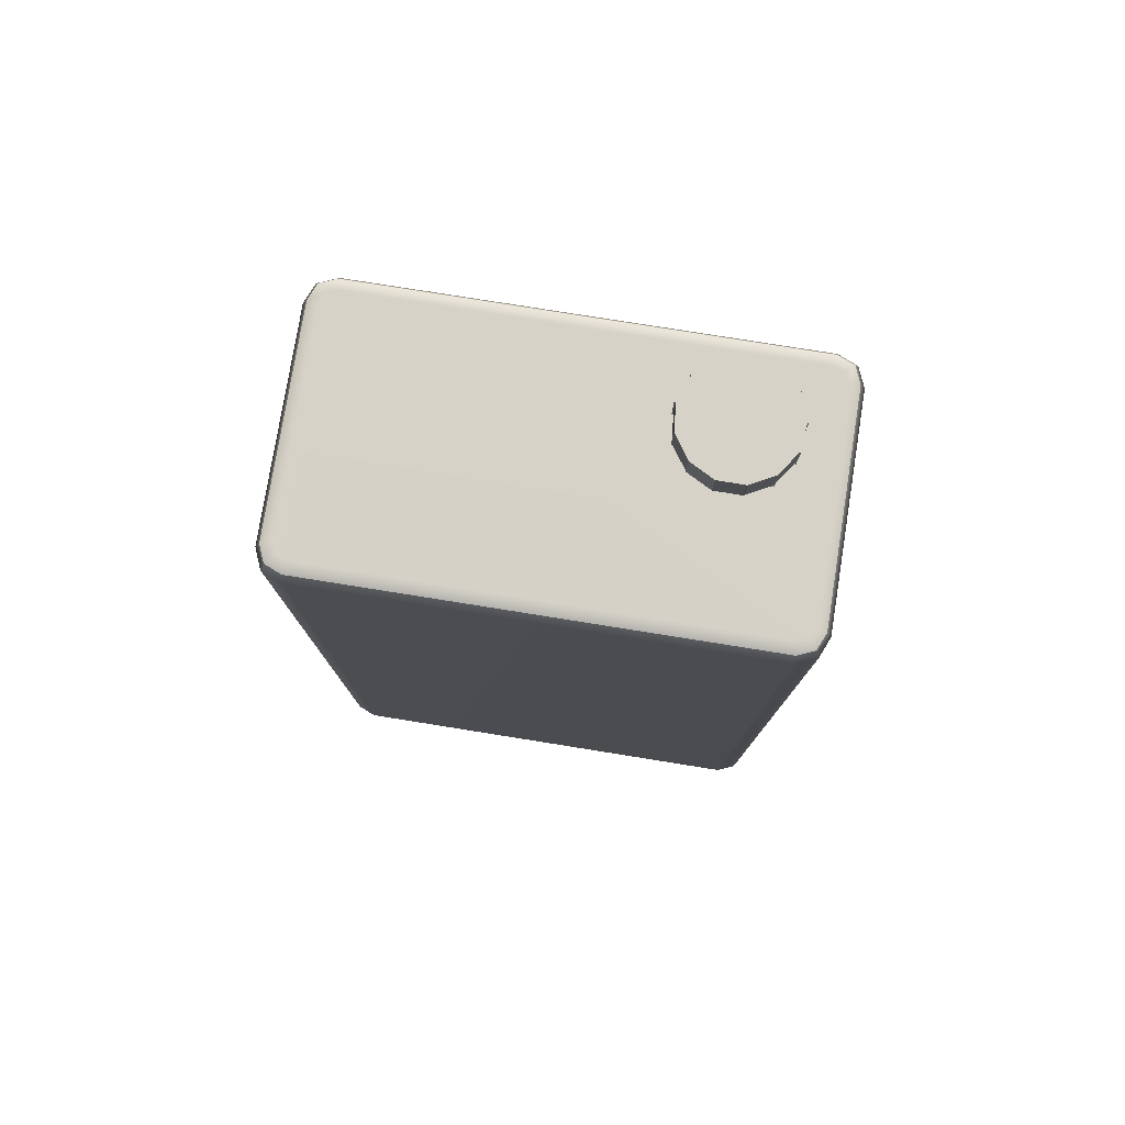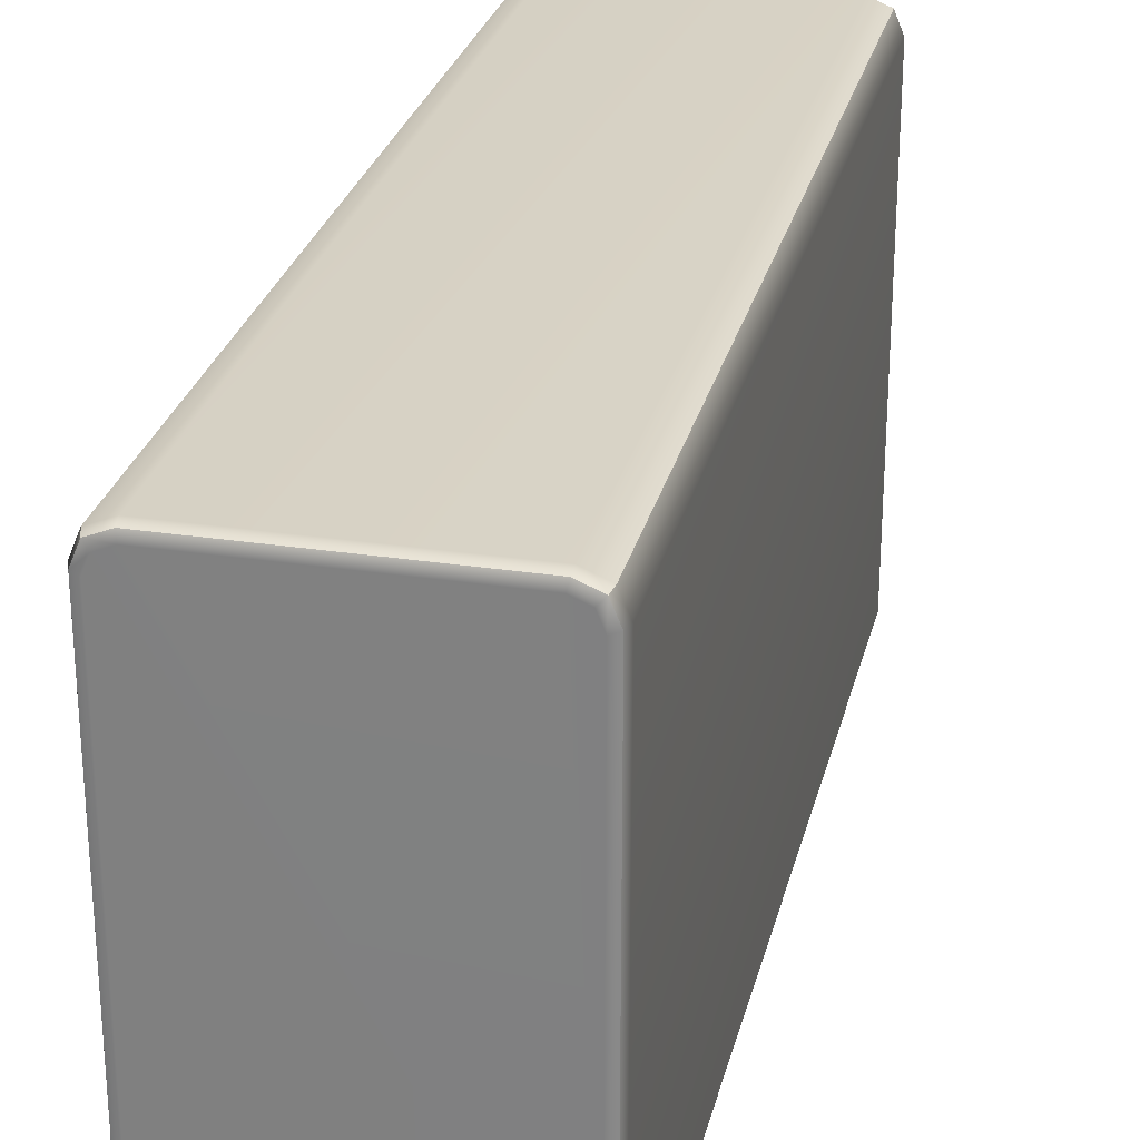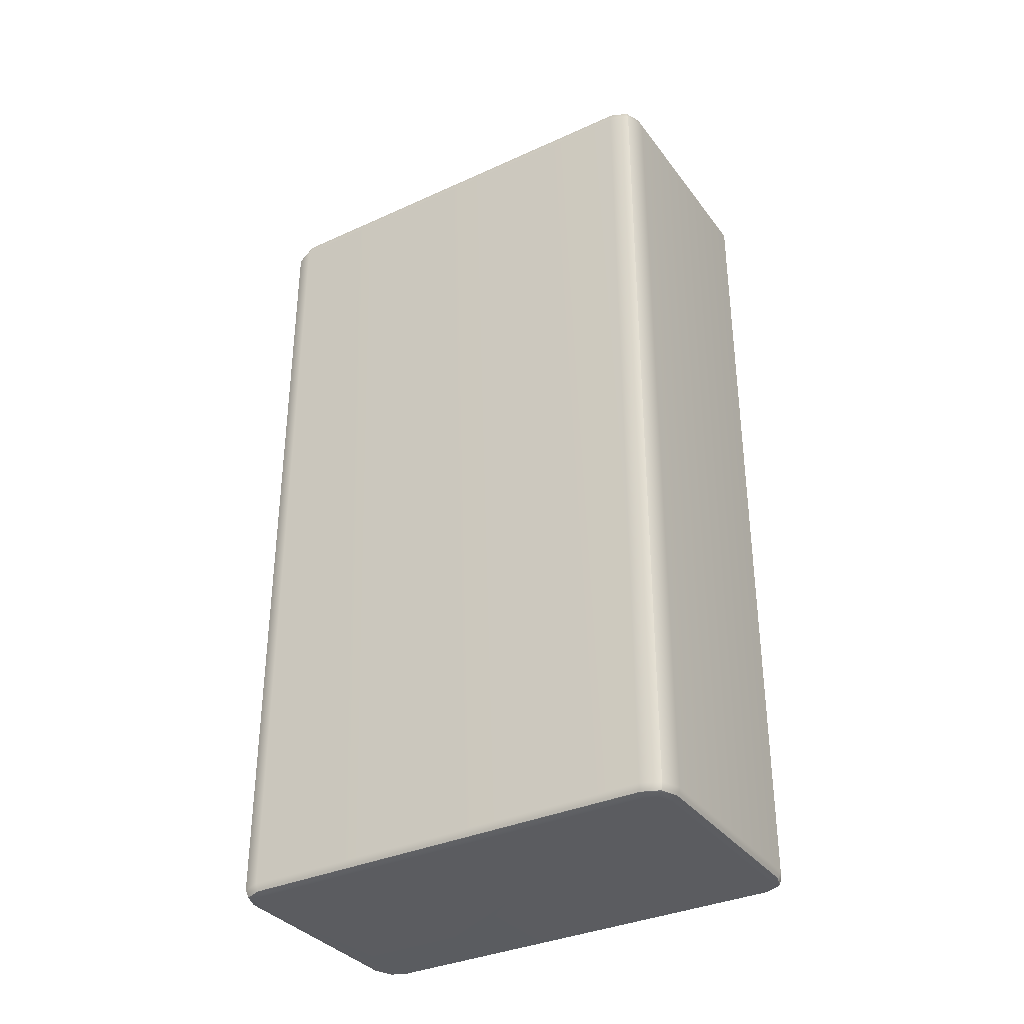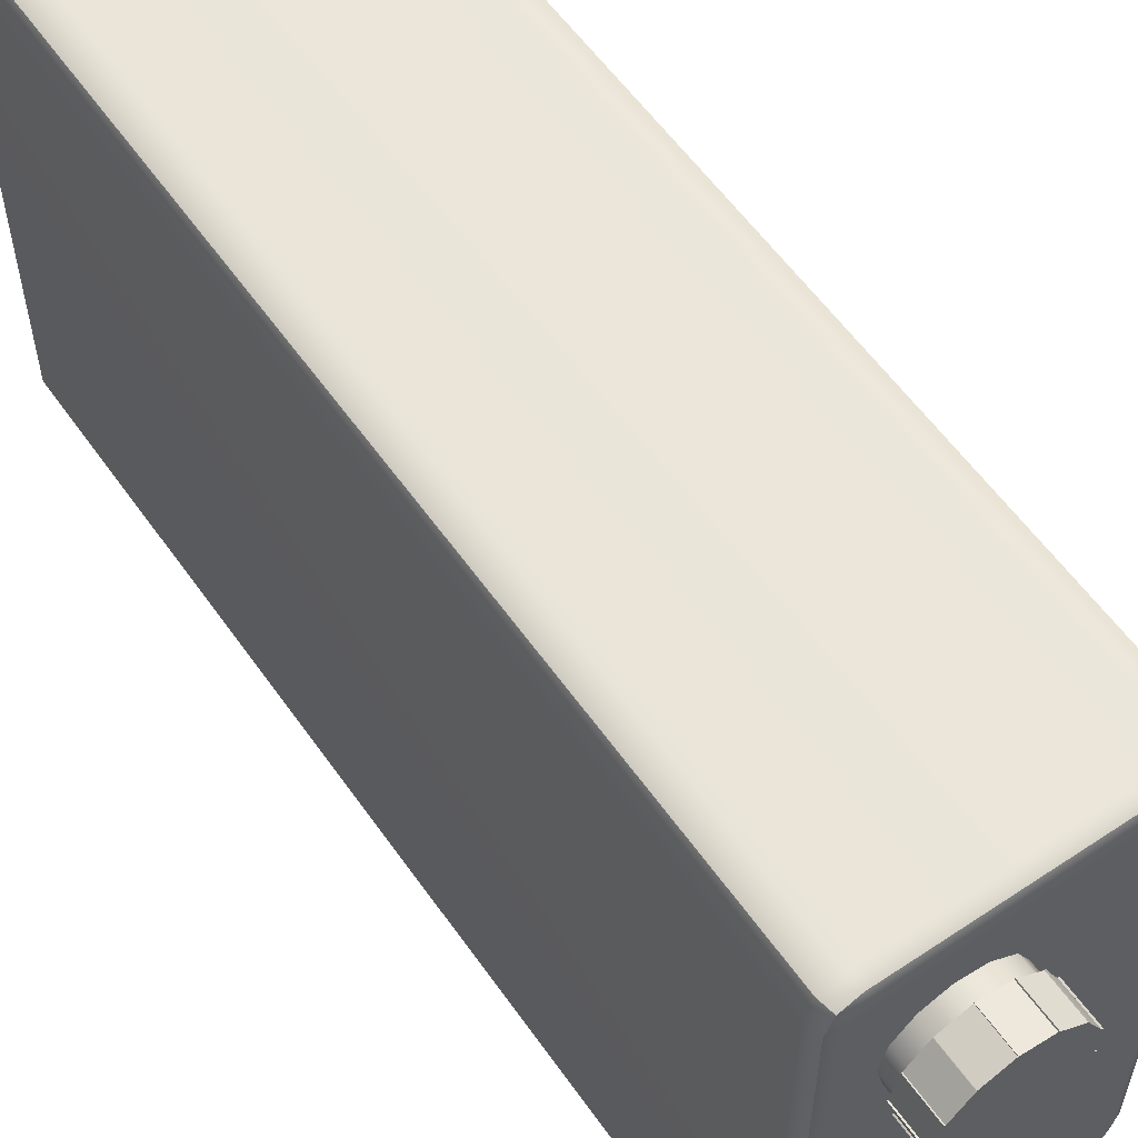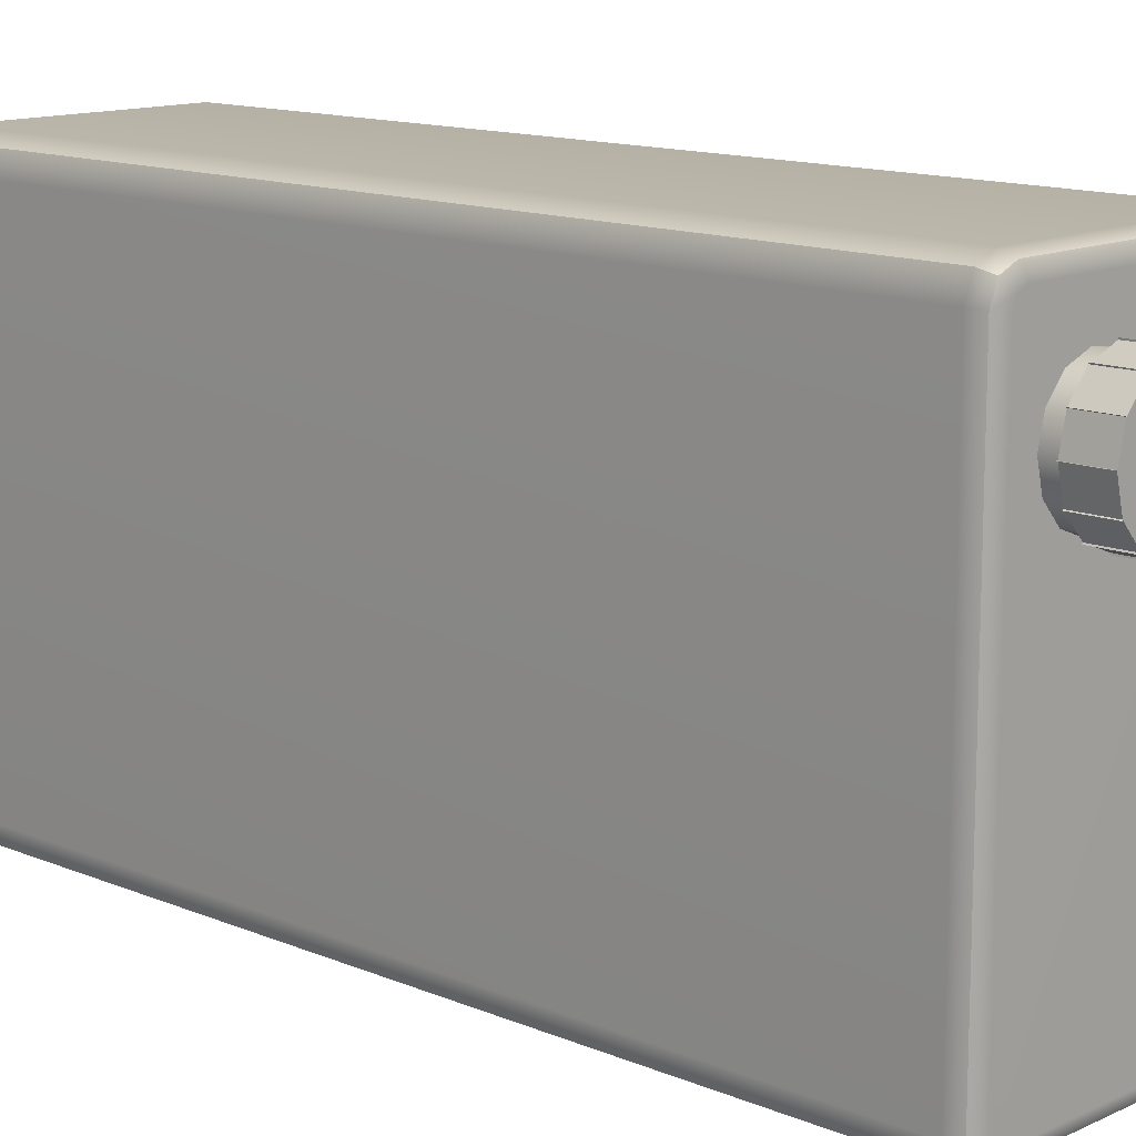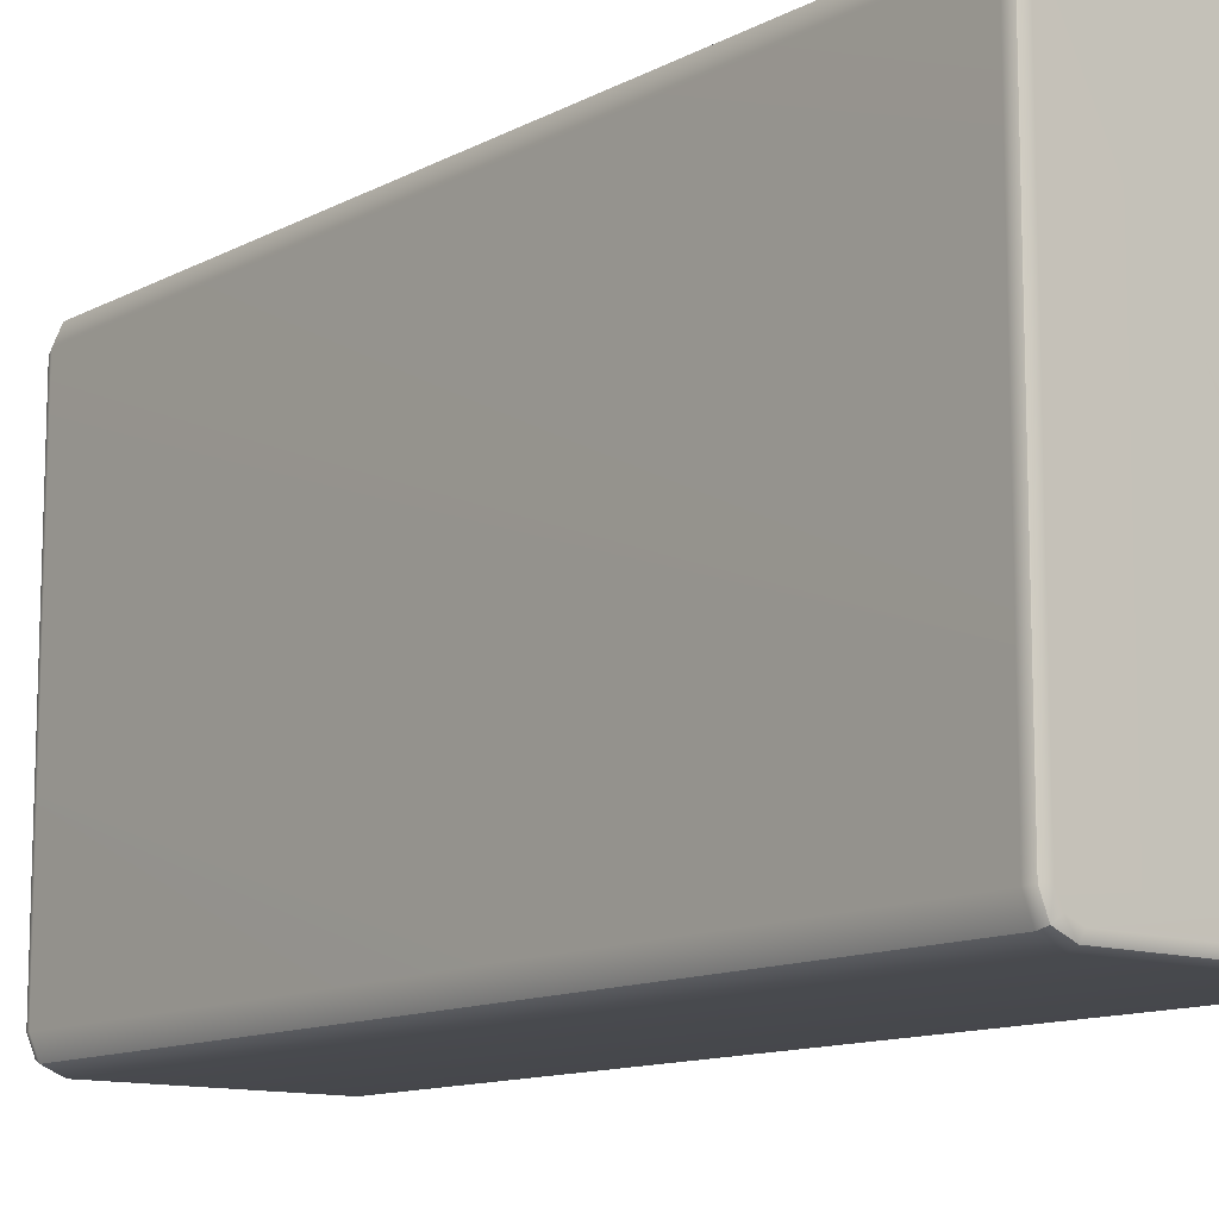
<metadata>
{"format":"obj","ext":"obj","renderer":"f3d","projection":"perspective","resolution":1024,"background":"white","views":[{"elev":78.2,"azim":-80.9,"up":"+Y"},{"elev":27.3,"azim":13.2,"up":"+Z"},{"elev":-34.6,"azim":-58.6,"up":"+Y"},{"elev":57.4,"azim":145.3,"up":"+Z"},{"elev":13.1,"azim":133.6,"up":"+Z"},{"elev":-12.0,"azim":-39.0,"up":"+Z"}]}
</metadata>
<code>
g default
v -0.5362 1.973 -6.03
v -0.5903 1.95 -6.019
v -0.6127 1.896 -6.015
v -0.6127 1.896 -7.966
v -0.5903 1.95 -7.961
v -0.5362 1.973 -7.951
v -0.4902 1.896 -5.892
v -0.4857 1.95 -5.915
v -0.4749 1.973 -5.969
v 0.4749 1.973 -5.969
v 0.4857 1.95 -5.915
v 0.4902 1.896 -5.892
v 0.6127 1.896 -6.015
v 0.5903 1.95 -6.019
v 0.5362 1.973 -6.03
v 0.5362 1.973 -7.951
v 0.5903 1.95 -7.961
v 0.6127 1.896 -7.966
v -0.4749 1.973 -8.012
v -0.4857 1.95 -8.066
v -0.4902 1.896 -8.088
v 0.4902 1.896 -8.088
v 0.4857 1.95 -8.066
v 0.4749 1.973 -8.012
v -0.5183 1.973 -5.987
v -0.5597 1.95 -5.945
v -0.5768 1.896 -5.928
v 0.5183 1.973 -5.987
v 0.5597 1.95 -5.945
v 0.5768 1.896 -5.928
v -0.5768 1.896 -8.052
v -0.5597 1.95 -8.035
v -0.5183 1.973 -7.994
v 0.5768 1.896 -8.052
v 0.5597 1.95 -8.035
v 0.5183 1.973 -7.994
v -0.481 -1.973 -5.938
v -0.4875 -1.959 -5.906
v -0.4902 -1.927 -5.892
v 0.481 -1.973 -5.938
v 0.4875 -1.959 -5.906
v 0.4902 -1.927 -5.892
v -0.5668 -1.973 -6.024
v -0.5992 -1.959 -6.017
v -0.6127 -1.927 -6.015
v -0.5668 -1.973 -7.957
v -0.5992 -1.959 -7.963
v -0.6127 -1.927 -7.966
v -0.481 -1.973 -8.042
v -0.4875 -1.959 -8.075
v -0.4902 -1.927 -8.088
v 0.481 -1.973 -8.042
v 0.4875 -1.959 -8.075
v 0.4902 -1.927 -8.088
v 0.5668 -1.973 -6.024
v 0.5992 -1.959 -6.017
v 0.6127 -1.927 -6.015
v 0.5668 -1.973 -7.957
v 0.5992 -1.959 -7.963
v 0.6127 -1.927 -7.966
v -0.5417 -1.973 -5.963
v -0.5665 -1.959 -5.938
v -0.5768 -1.927 -5.928
v 0.5417 -1.973 -5.963
v 0.5665 -1.959 -5.938
v 0.5768 -1.927 -5.928
v -0.5417 -1.973 -8.017
v -0.5665 -1.959 -8.042
v -0.5768 -1.927 -8.052
v 0.5417 -1.973 -8.017
v 0.5665 -1.959 -8.042
v 0.5768 -1.927 -8.052
v 0.4004 1.886 -6.465
v 0.329 1.886 -6.546
v 0.2284 1.886 -6.584
v 0.1215 1.886 -6.571
v 0.03286 1.886 -6.51
v -0.01718 1.886 -6.414
v -0.01718 1.886 -6.307
v 0.03286 1.886 -6.211
v 0.1215 1.886 -6.15
v 0.2284 1.886 -6.137
v 0.329 1.886 -6.175
v 0.4004 1.886 -6.256
v 0.4262 1.886 -6.36
v 0.4004 2.047 -6.465
v 0.329 2.047 -6.546
v 0.2284 2.047 -6.584
v 0.1215 2.047 -6.571
v 0.03286 2.047 -6.51
v -0.01718 2.047 -6.414
v -0.01718 2.047 -6.307
v 0.03286 2.047 -6.211
v 0.1215 2.047 -6.15
v 0.2284 2.047 -6.137
v 0.329 2.047 -6.175
v 0.4004 2.047 -6.256
v 0.4262 2.047 -6.36
v 0.2012 1.886 -6.36
v 0.42 2.045 -6.475
v 0.3415 2.045 -6.564
v 0.2307 2.045 -6.606
v 0.1132 2.045 -6.592
v 0.01573 2.045 -6.524
v -0.0393 2.045 -6.42
v -0.0393 2.045 -6.301
v 0.01573 2.045 -6.196
v 0.1132 2.045 -6.129
v 0.2307 2.045 -6.115
v 0.3415 2.045 -6.157
v 0.42 2.045 -6.245
v 0.4483 2.045 -6.36
v 0.42 2.203 -6.475
v 0.3415 2.203 -6.564
v 0.2307 2.203 -6.606
v 0.1132 2.203 -6.592
v 0.01573 2.203 -6.524
v -0.0393 2.203 -6.42
v -0.0393 2.203 -6.301
v 0.01573 2.203 -6.196
v 0.1132 2.203 -6.129
v 0.2307 2.203 -6.115
v 0.3415 2.203 -6.157
v 0.42 2.203 -6.245
v 0.4483 2.203 -6.36
v 0.4246 2.043 -6.478
v 0.4246 2.205 -6.478
v 0.3444 2.043 -6.568
v 0.3444 2.205 -6.568
v 0.2313 2.043 -6.611
v 0.2313 2.205 -6.611
v 0.1112 2.043 -6.597
v 0.1112 2.205 -6.597
v 0.01165 2.043 -6.528
v 0.01165 2.205 -6.528
v -0.04457 2.043 -6.421
v -0.04457 2.205 -6.421
v -0.04457 2.043 -6.3
v -0.04457 2.205 -6.3
v 0.01165 2.043 -6.193
v 0.01165 2.205 -6.193
v 0.1112 2.043 -6.124
v 0.1112 2.205 -6.124
v 0.2313 2.043 -6.109
v 0.2313 2.205 -6.109
v 0.3444 2.043 -6.152
v 0.3444 2.205 -6.152
v 0.4246 2.043 -6.243
v 0.4246 2.205 -6.243
v 0.4536 2.043 -6.36
v 0.4536 2.205 -6.36
v 0.42 2.045 -6.475
v 0.42 2.045 -6.475
v 0.42 2.045 -6.475
v 0.42 2.045 -6.475
v 0.3415 2.045 -6.564
v 0.3415 2.045 -6.564
v 0.3415 2.045 -6.564
v 0.3415 2.045 -6.564
v 0.2307 2.045 -6.606
v 0.2307 2.045 -6.606
v 0.2307 2.045 -6.606
v 0.2307 2.045 -6.606
v 0.1132 2.045 -6.592
v 0.1132 2.045 -6.592
v 0.1132 2.045 -6.592
v 0.1132 2.045 -6.592
v 0.01573 2.045 -6.524
v 0.01573 2.045 -6.524
v 0.01573 2.045 -6.524
v 0.01573 2.045 -6.524
v -0.0393 2.045 -6.42
v -0.0393 2.045 -6.42
v -0.0393 2.045 -6.42
v -0.0393 2.045 -6.42
v -0.0393 2.045 -6.301
v -0.0393 2.045 -6.301
v -0.0393 2.045 -6.301
v -0.0393 2.045 -6.301
v 0.01573 2.045 -6.196
v 0.01573 2.045 -6.196
v 0.01573 2.045 -6.196
v 0.01573 2.045 -6.196
v 0.1132 2.045 -6.129
v 0.1132 2.045 -6.129
v 0.1132 2.045 -6.129
v 0.1132 2.045 -6.129
v 0.2307 2.045 -6.115
v 0.2307 2.045 -6.115
v 0.2307 2.045 -6.115
v 0.2307 2.045 -6.115
v 0.3415 2.045 -6.157
v 0.3415 2.045 -6.157
v 0.3415 2.045 -6.157
v 0.3415 2.045 -6.157
v 0.42 2.045 -6.245
v 0.42 2.045 -6.245
v 0.42 2.045 -6.245
v 0.42 2.045 -6.245
v 0.4483 2.045 -6.36
v 0.4483 2.045 -6.36
v 0.4483 2.045 -6.36
v 0.4483 2.045 -6.36
v 0.42 2.203 -6.475
v 0.42 2.203 -6.475
v 0.3415 2.203 -6.564
v 0.3415 2.203 -6.564
v 0.2307 2.203 -6.606
v 0.2307 2.203 -6.606
v 0.1132 2.203 -6.592
v 0.1132 2.203 -6.592
v 0.01573 2.203 -6.524
v 0.01573 2.203 -6.524
v -0.0393 2.203 -6.42
v -0.0393 2.203 -6.42
v -0.0393 2.203 -6.301
v -0.0393 2.203 -6.301
v 0.01573 2.203 -6.196
v 0.01573 2.203 -6.196
v 0.1132 2.203 -6.129
v 0.1132 2.203 -6.129
v 0.2307 2.203 -6.115
v 0.2307 2.203 -6.115
v 0.3415 2.203 -6.157
v 0.3415 2.203 -6.157
v 0.42 2.203 -6.245
v 0.42 2.203 -6.245
v 0.4483 2.203 -6.36
v 0.4483 2.203 -6.36
v 0.42 2.203 -6.475
v 0.3415 2.203 -6.564
v 0.2009 2.203 -6.36
v 0.3415 2.203 -6.564
v 0.2307 2.203 -6.606
v 0.2009 2.203 -6.36
v 0.2307 2.203 -6.606
v 0.1132 2.203 -6.592
v 0.2009 2.203 -6.36
v 0.1132 2.203 -6.592
v 0.01573 2.203 -6.524
v 0.2009 2.203 -6.36
v 0.01573 2.203 -6.524
v -0.0393 2.203 -6.42
v 0.2009 2.203 -6.36
v -0.0393 2.203 -6.42
v -0.0393 2.203 -6.301
v 0.2009 2.203 -6.36
v -0.0393 2.203 -6.301
v 0.01573 2.203 -6.196
v 0.2009 2.203 -6.36
v 0.01573 2.203 -6.196
v 0.1132 2.203 -6.129
v 0.2009 2.203 -6.36
v 0.1132 2.203 -6.129
v 0.2307 2.203 -6.115
v 0.2009 2.203 -6.36
v 0.2307 2.203 -6.115
v 0.3415 2.203 -6.157
v 0.2009 2.203 -6.36
v 0.3415 2.203 -6.157
v 0.42 2.203 -6.245
v 0.2009 2.203 -6.36
v 0.42 2.203 -6.245
v 0.4483 2.203 -6.36
v 0.2009 2.203 -6.36
v 0.4483 2.203 -6.36
v 0.42 2.203 -6.475
v 0.2009 2.203 -6.36
g pCube9
f 3 2 5 4
f 2 1 6 5
f 9 8 11 10
f 8 7 12 11
f 15 14 17 16
f 14 13 18 17
f 21 20 23 22
f 20 19 24 23
f 36 24 19 33 6 1 25 9 10 28 15 16
f 1 2 26 25
f 2 3 27 26
f 4 5 32 31
f 5 6 33 32
f 10 11 29 28
f 11 12 30 29
f 22 23 35 34
f 23 24 36 35
f 7 8 26 27
f 8 9 25 26
f 13 14 29 30
f 14 15 28 29
f 19 20 32 33
f 20 21 31 32
f 16 17 35 36
f 17 18 34 35
f 58 55 64 40 37 61 43 46 67 49 52 70
f 7 39 42 12
f 51 21 22 54
f 13 57 60 18
f 4 48 45 3
f 45 63 27 3
f 63 39 7 27
f 42 66 30 12
f 66 57 13 30
f 4 31 69 48
f 31 21 51 69
f 22 34 72 54
f 34 18 60 72
f 37 38 62 61
f 38 39 63 62
f 39 38 41 42
f 38 37 40 41
f 43 44 47 46
f 44 45 48 47
f 46 47 68 67
f 47 48 69 68
f 49 50 53 52
f 50 51 54 53
f 52 53 71 70
f 53 54 72 71
f 55 56 65 64
f 56 57 66 65
f 57 56 59 60
f 56 55 58 59
f 45 44 62 63
f 44 43 61 62
f 42 41 65 66
f 41 40 64 65
f 51 50 68 69
f 50 49 67 68
f 60 59 71 72
f 59 58 70 71
f 73 74 87 86
f 74 75 88 87
f 75 76 89 88
f 76 77 90 89
f 77 78 91 90
f 78 79 92 91
f 79 80 93 92
f 80 81 94 93
f 81 82 95 94
f 82 83 96 95
f 83 84 97 96
f 84 85 98 97
f 85 73 86 98
f 74 73 99
f 75 74 99
f 76 75 99
f 77 76 99
f 78 77 99
f 79 78 99
f 80 79 99
f 81 80 99
f 82 81 99
f 83 82 99
f 84 83 99
f 85 84 99
f 73 85 99
f 230 231 232
f 233 234 235
f 236 237 238
f 239 240 241
f 242 243 244
f 245 246 247
f 248 249 250
f 251 252 253
f 254 255 256
f 257 258 259
f 260 261 262
f 263 264 265
f 266 267 268
f 86 87 159 155
f 87 88 163 158
f 88 89 167 162
f 89 90 171 166
f 90 91 175 170
f 91 92 179 174
f 92 93 183 178
f 93 94 187 182
f 94 95 191 186
f 95 96 195 190
f 96 97 199 194
f 97 98 203 198
f 98 86 154 202
f 153 156 207 205
f 157 160 209 206
f 161 164 211 208
f 165 168 213 210
f 169 172 215 212
f 173 176 217 214
f 177 180 219 216
f 181 184 221 218
f 185 188 223 220
f 189 192 225 222
f 193 196 227 224
f 197 200 229 226
f 201 152 204 228
f 100 113 127 126
f 101 114 129 128
f 102 115 131 130
f 103 116 133 132
f 104 117 135 134
f 105 118 137 136
f 106 119 139 138
f 107 120 141 140
f 108 121 143 142
f 109 122 145 144
f 110 123 147 146
f 111 124 149 148
f 112 125 151 150

</code>
